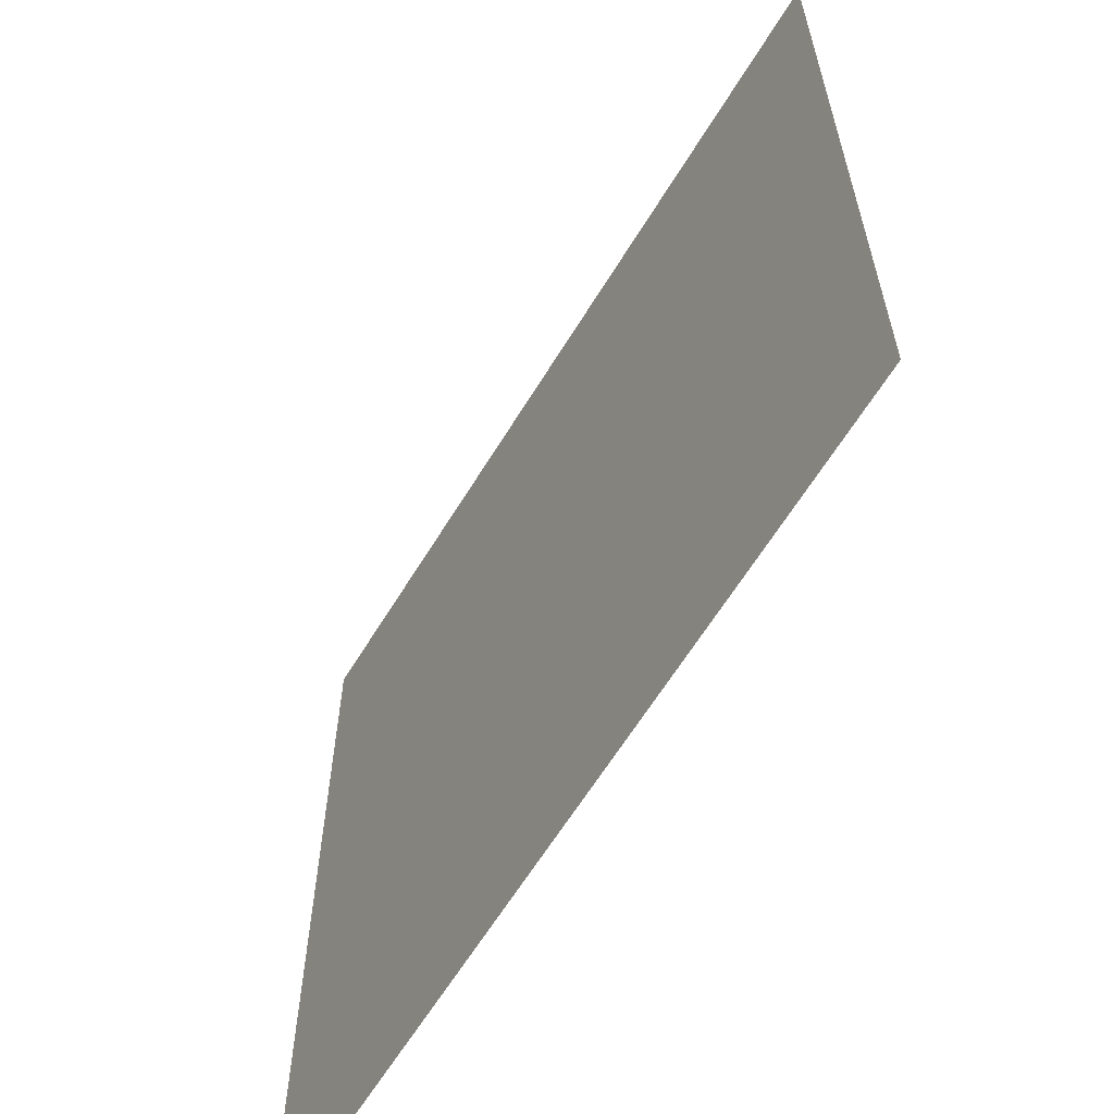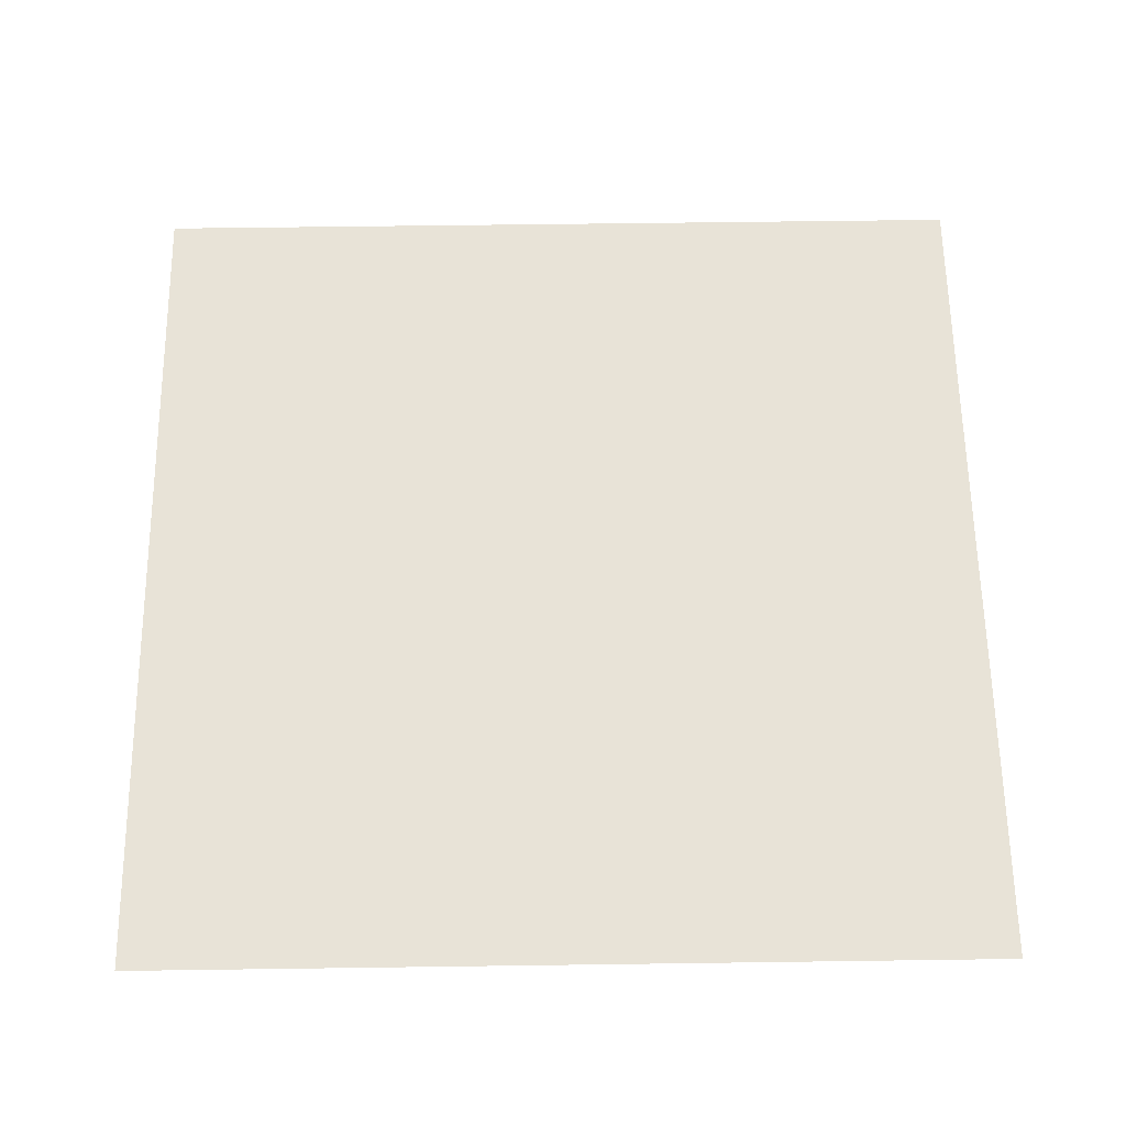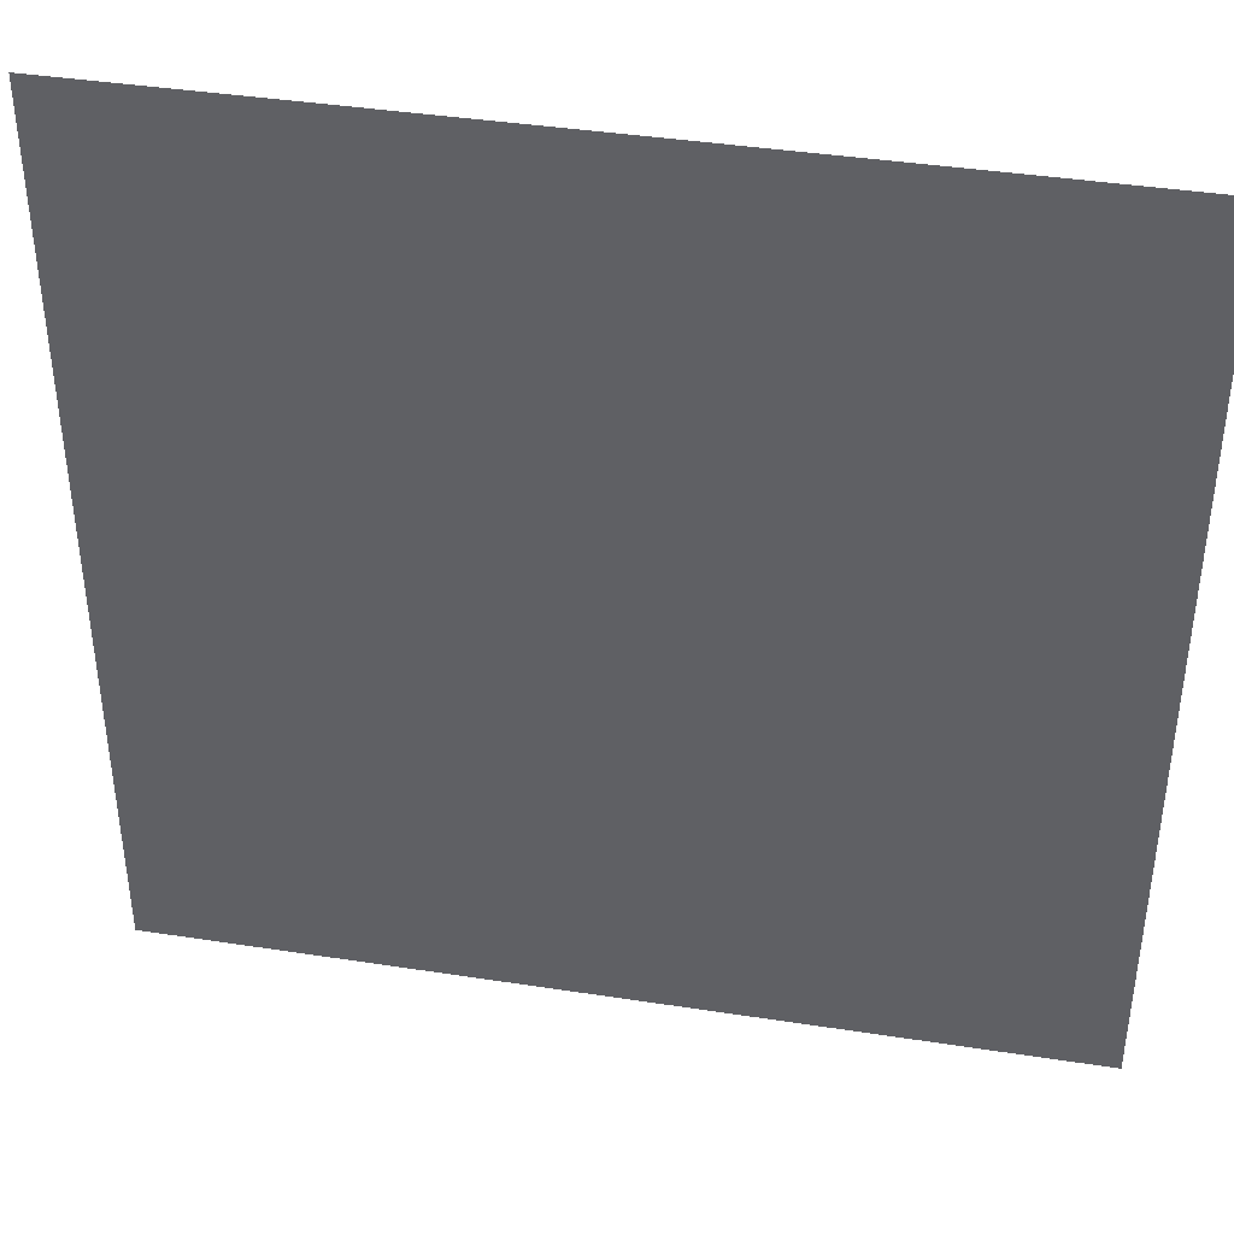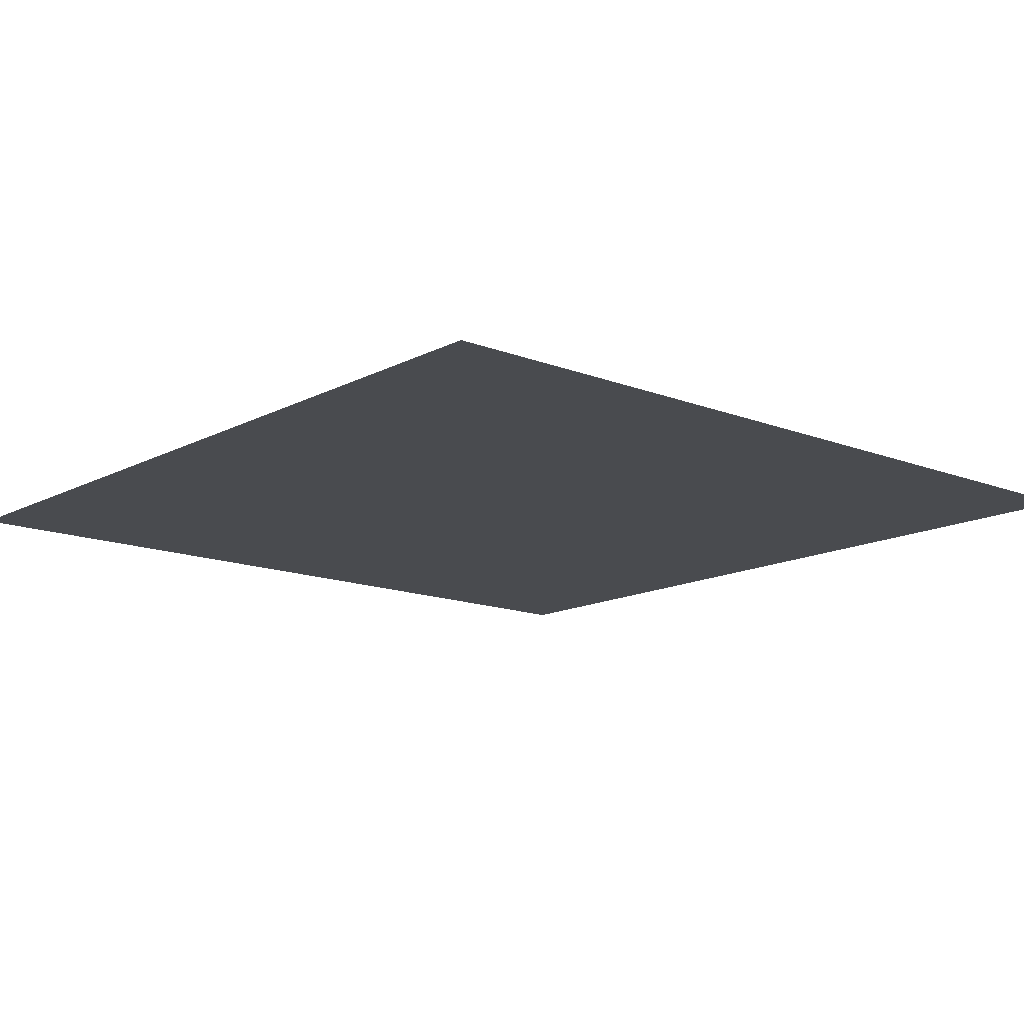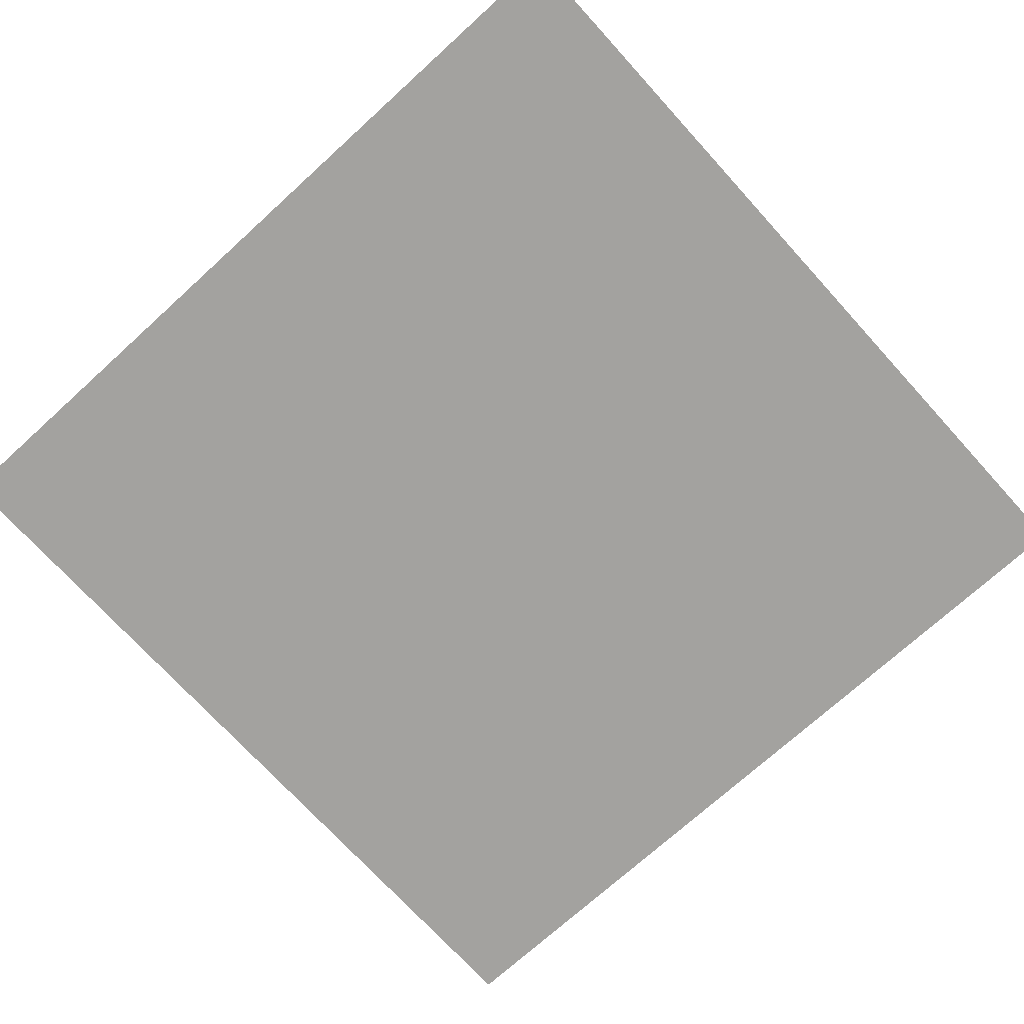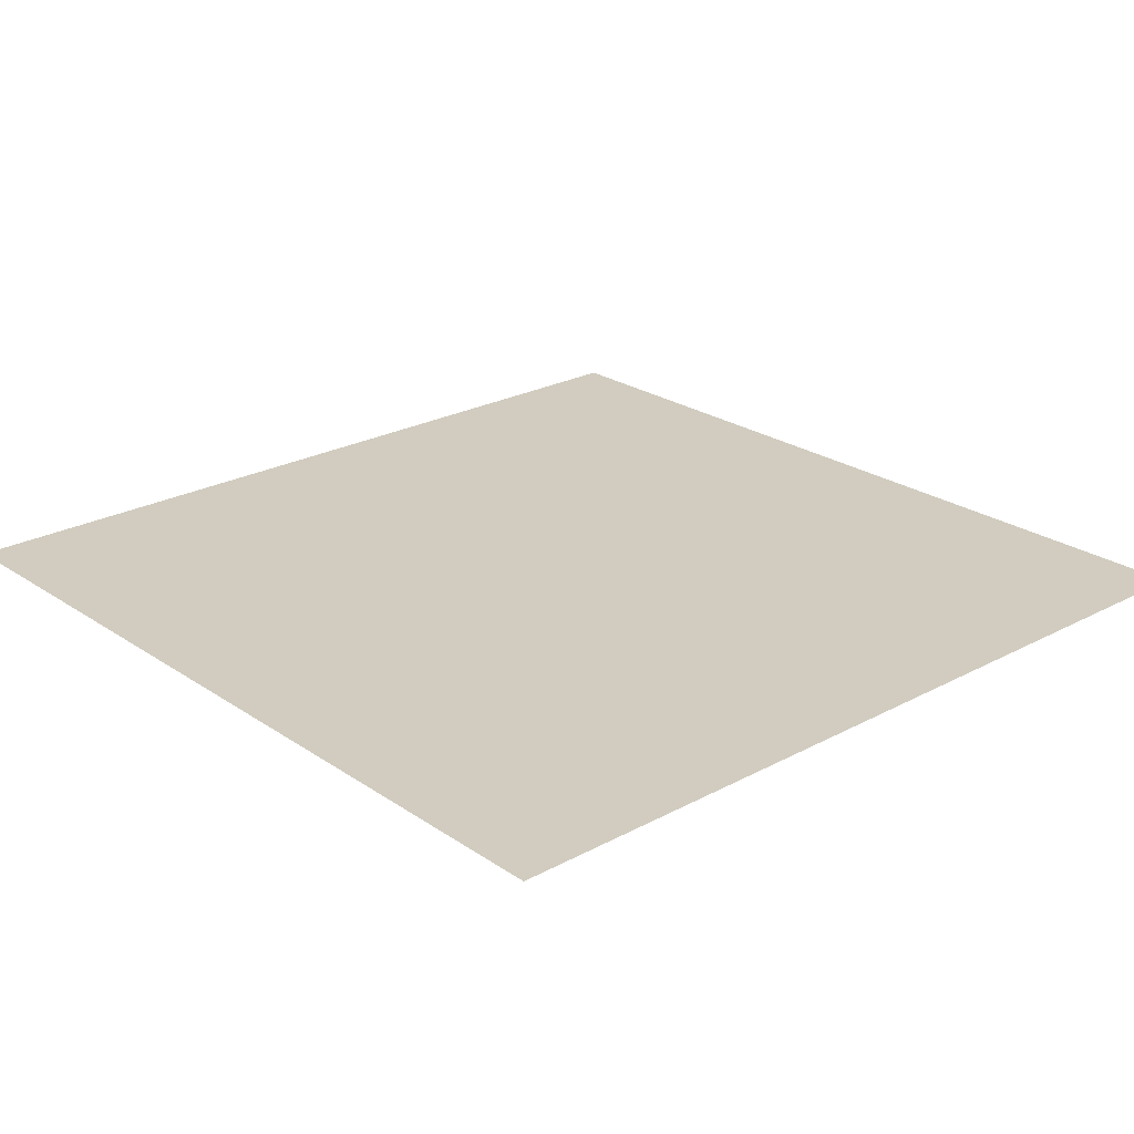
<metadata>
{"format":"obj","ext":"obj","renderer":"f3d","projection":"perspective","resolution":1024,"background":"white","views":[{"elev":-62.6,"azim":58.7,"up":"+Y"},{"elev":62.3,"azim":-90.8,"up":"+Z"},{"elev":40.6,"azim":10.7,"up":"+Y"},{"elev":-14.0,"azim":-40.9,"up":"+Z"},{"elev":-72.6,"azim":-137.7,"up":"+Z"},{"elev":24.0,"azim":48.2,"up":"+Z"}]}
</metadata>
<code>
v -1  1 0
v -1 -1 0
v  1 -1 0
v  1  1 0
f 1 2 3 4

</code>
